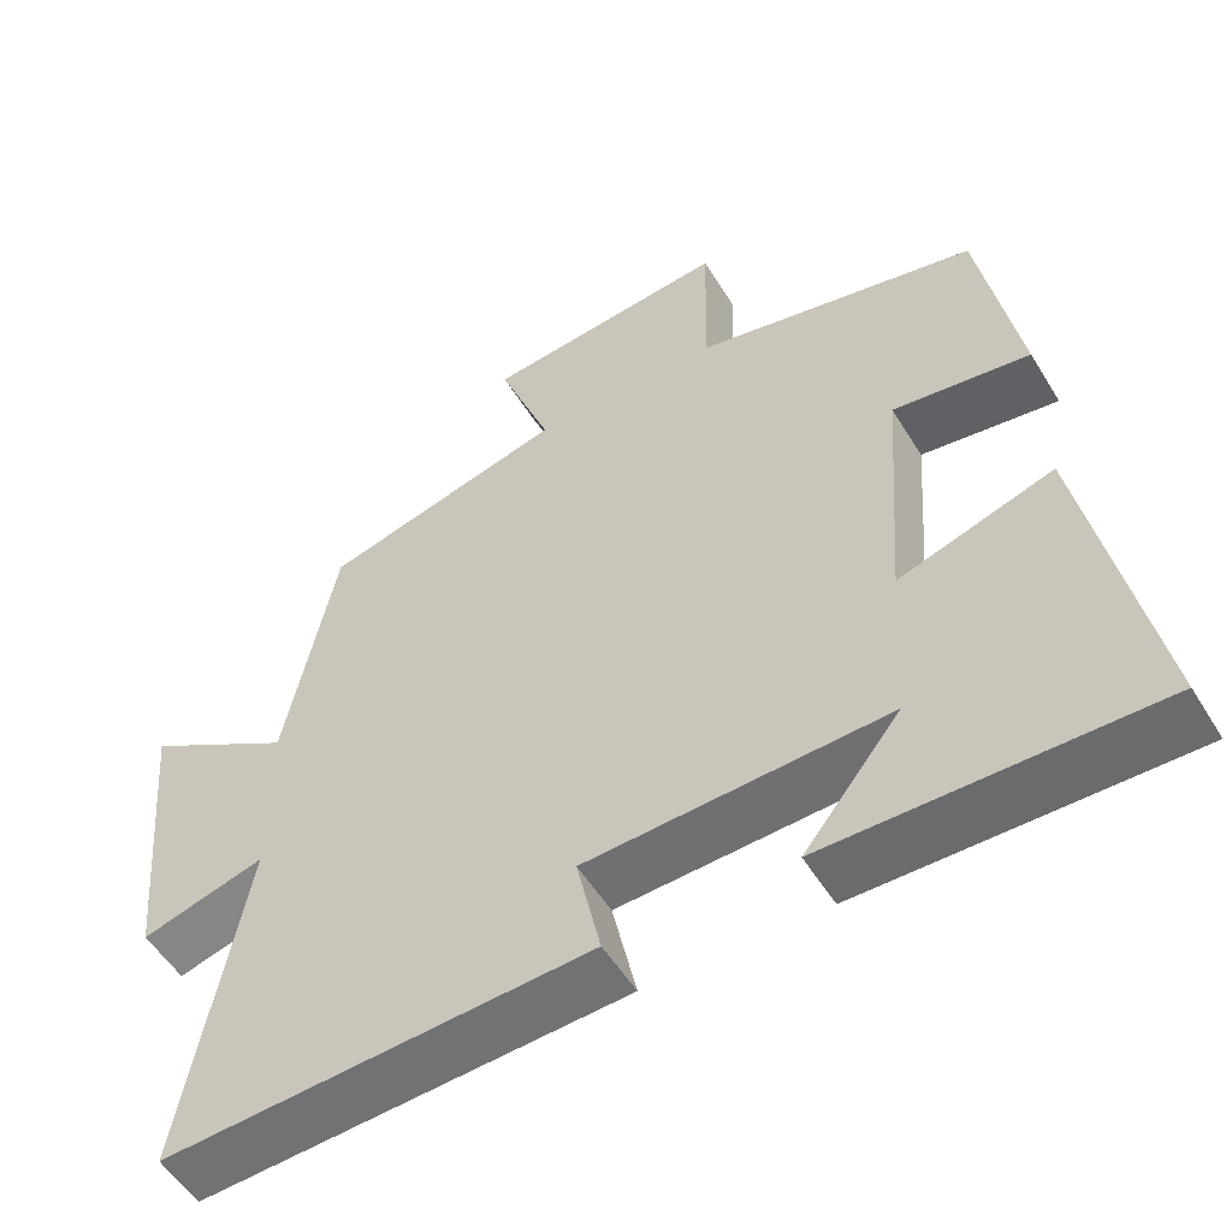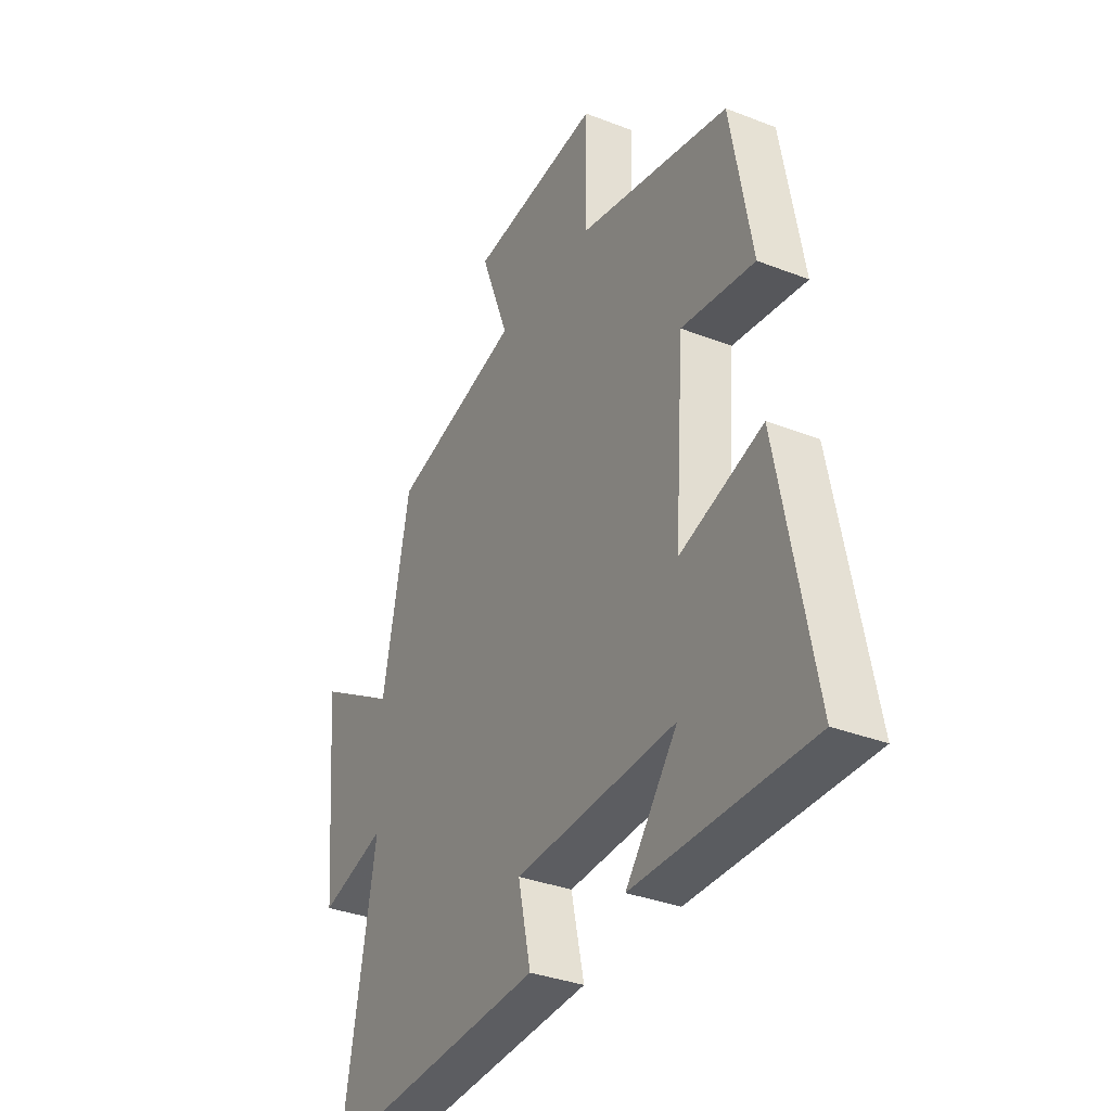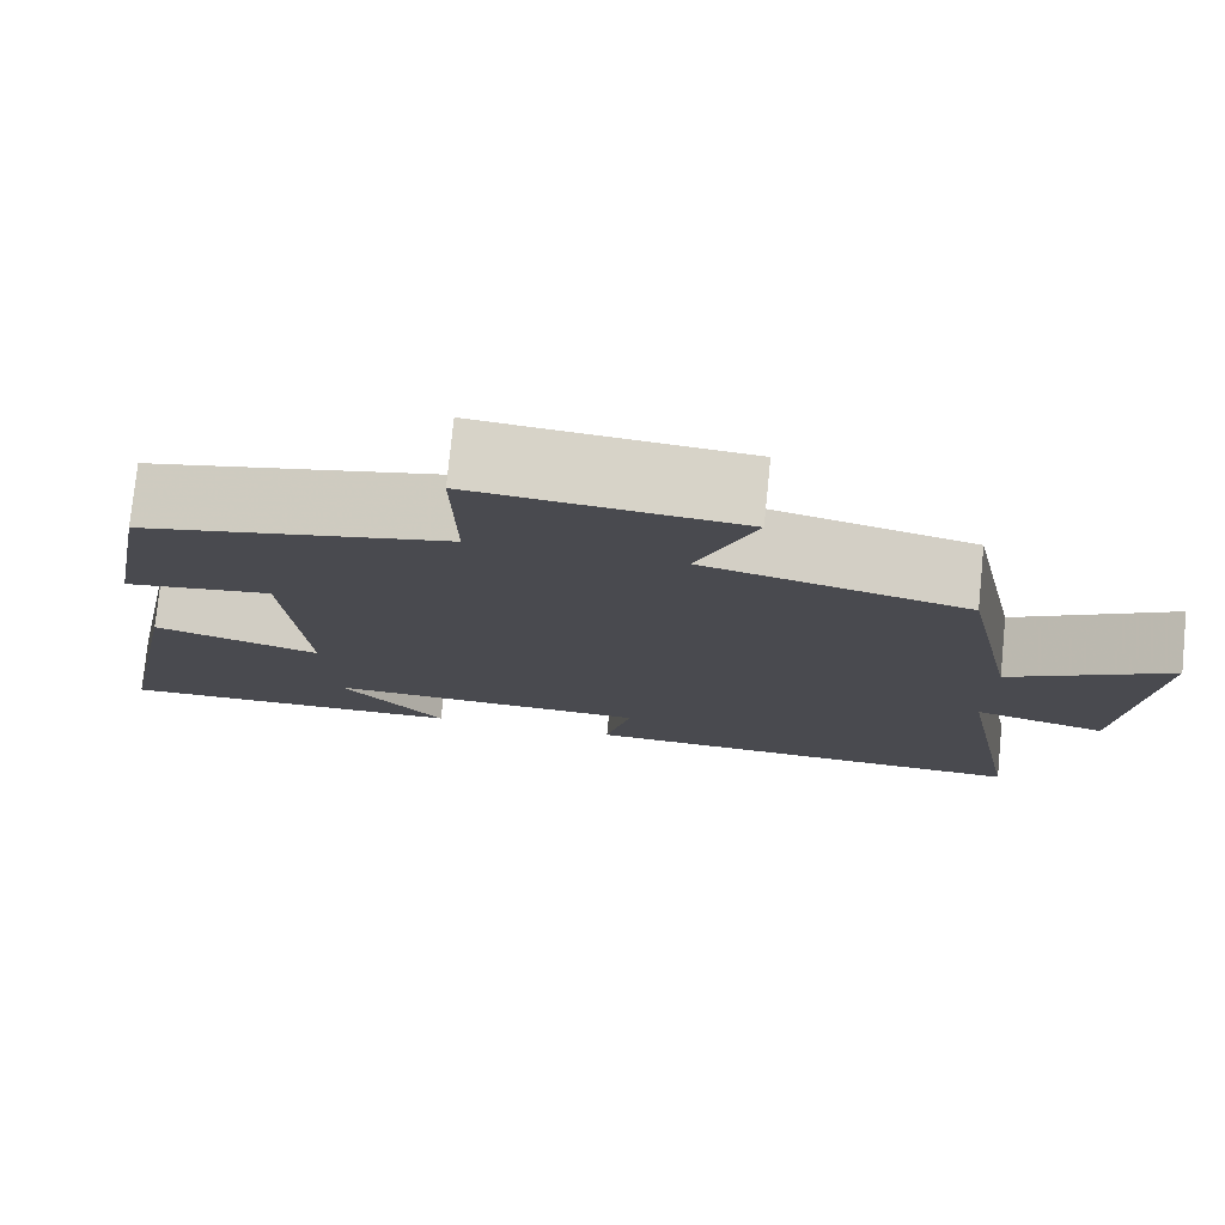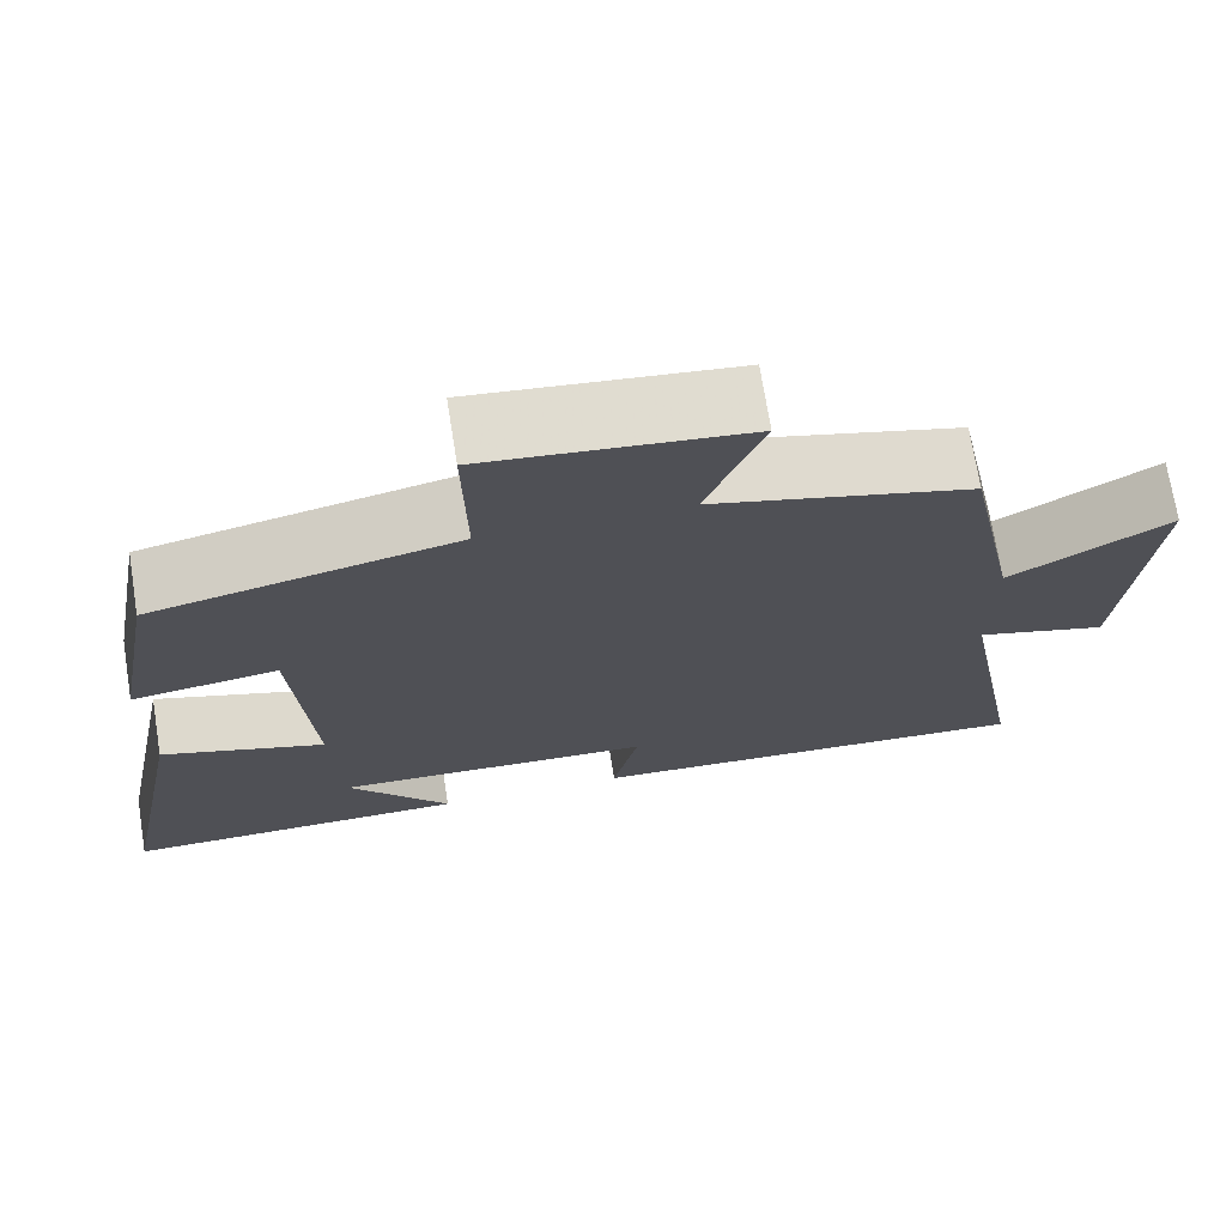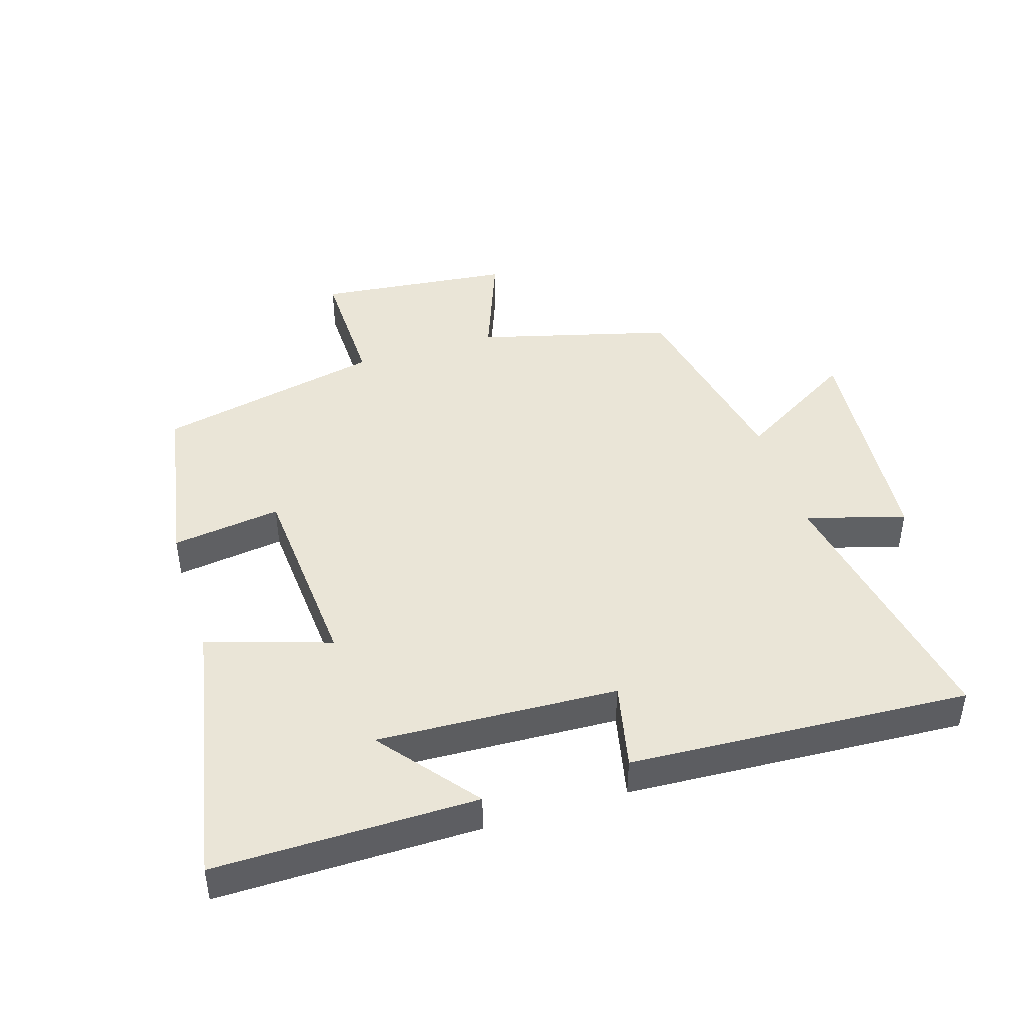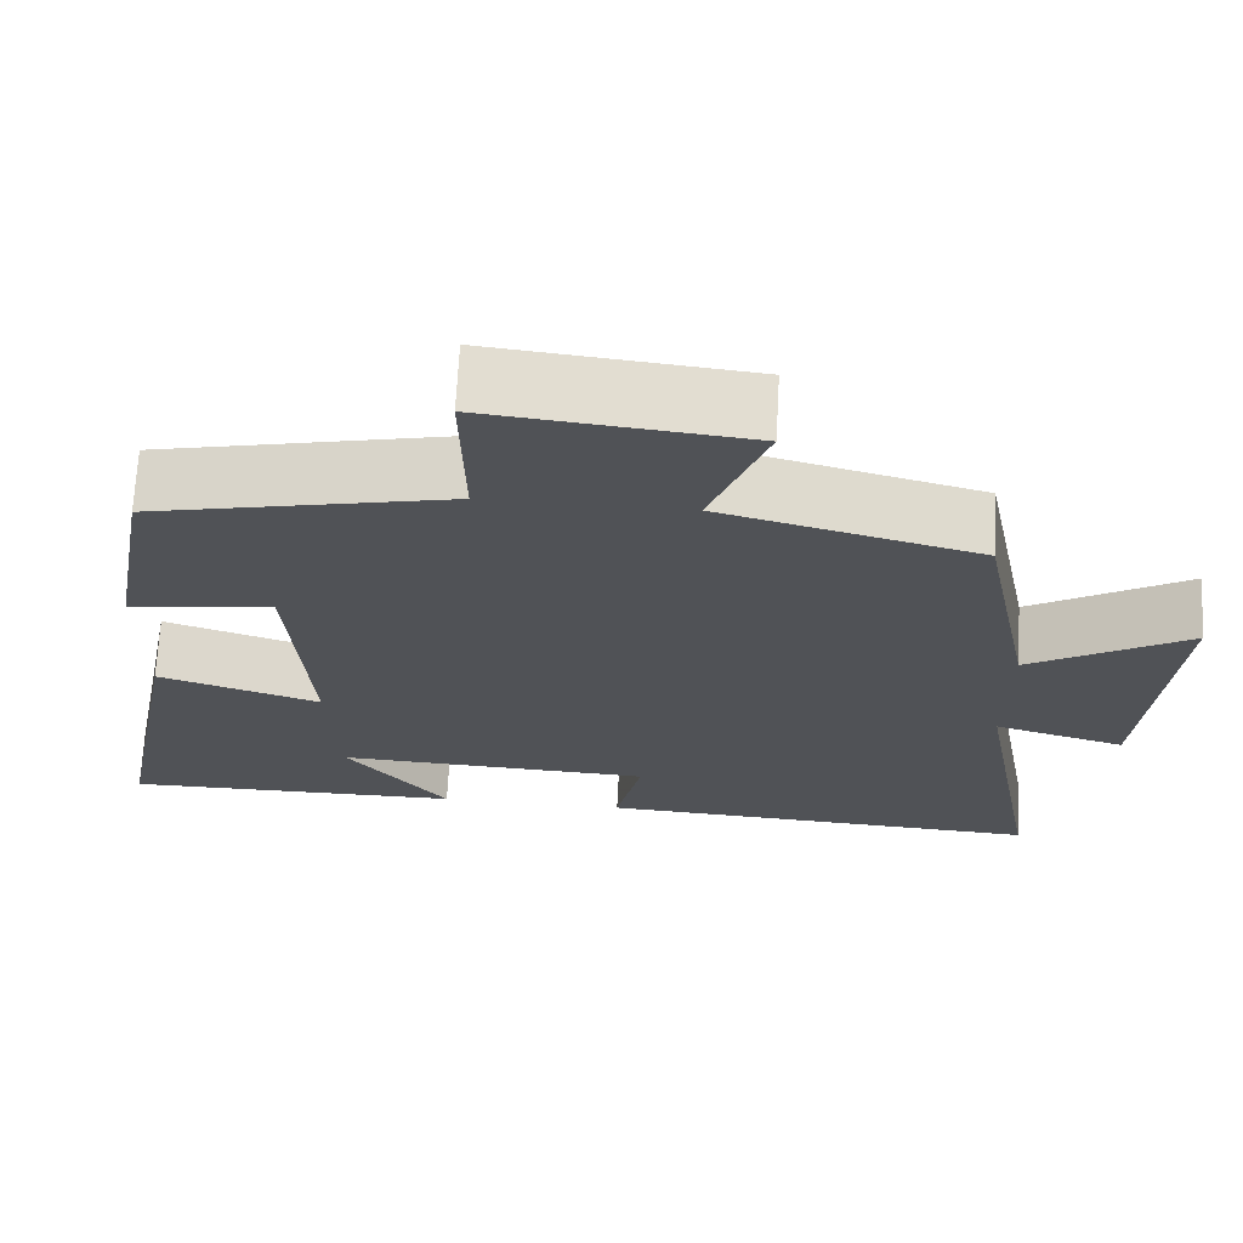
<metadata>
{"format":"obj","ext":"obj","renderer":"f3d","projection":"perspective","resolution":1024,"background":"white","views":[{"elev":-53.6,"azim":30.9,"up":"+Z"},{"elev":-34.2,"azim":62.2,"up":"+Z"},{"elev":77.2,"azim":-174.3,"up":"+Z"},{"elev":71.5,"azim":170.9,"up":"+Z"},{"elev":44.1,"azim":162.7,"up":"+Y"},{"elev":68.9,"azim":-176.9,"up":"+Z"}]}
</metadata>
<code>
v 0.451 0.07 0.422
v 0.5 0.07 0.147
v 0.33 0.07 0.171
v 0.308 0.07 -0.141
v 0.5 0.07 -0.079
v 0.582 0.07 -0.504
v 0.176 0.07 -0.5
v 0.296 0.07 -0.348
v -0.078 0.07 -0.364
v -0.048 0.07 -0.5
v -0.577 0.07 -0.529
v -0.5 0.07 -0.104
v -0.654 0.07 -0.148
v -0.686 0.07 0.218
v -0.5 0.07 0.106
v -0.437 0.07 0.42
v -0.135 0.07 0.5
v -0.201 0.07 0.674
v 0.103 0.07 0.706
v 0.099 0.07 0.5
v 0.451 0 0.422
v 0.5 0 0.147
v 0.33 0 0.171
v 0.308 0 -0.141
v 0.5 0 -0.079
v 0.582 0 -0.504
v 0.176 0 -0.5
v 0.296 0 -0.348
v -0.078 0 -0.364
v -0.048 0 -0.5
v -0.577 0 -0.529
v -0.5 0 -0.104
v -0.654 0 -0.148
v -0.686 0 0.218
v -0.5 0 0.106
v -0.437 0 0.42
v -0.135 0 0.5
v -0.201 0 0.674
v 0.103 0 0.706
v 0.099 0 0.5
f 17 18 19 20
f 15 16 17 20
f 15 20 1
f 12 13 14 15
f 12 15 1
f 9 10 11 12
f 8 9 12
f 6 7 8
f 4 5 6 8
f 4 8 12
f 3 4 12
f 1 2 3
f 1 3 12
f 40 39 38 37
f 40 37 36 35
f 21 40 35
f 35 34 33 32
f 21 35 32
f 32 31 30 29
f 32 29 28
f 28 27 26
f 28 26 25 24
f 32 28 24
f 32 24 23
f 23 22 21
f 32 23 21
f 1 21 22 2
f 2 22 23 3
f 3 23 24 4
f 4 24 25 5
f 5 25 26 6
f 6 26 27 7
f 7 27 28 8
f 8 28 29 9
f 9 29 30 10
f 10 30 31 11
f 11 31 32 12
f 12 32 33 13
f 13 33 34 14
f 14 34 35 15
f 15 35 36 16
f 16 36 37 17
f 17 37 38 18
f 18 38 39 19
f 19 39 40 20
f 20 40 21 1

</code>
